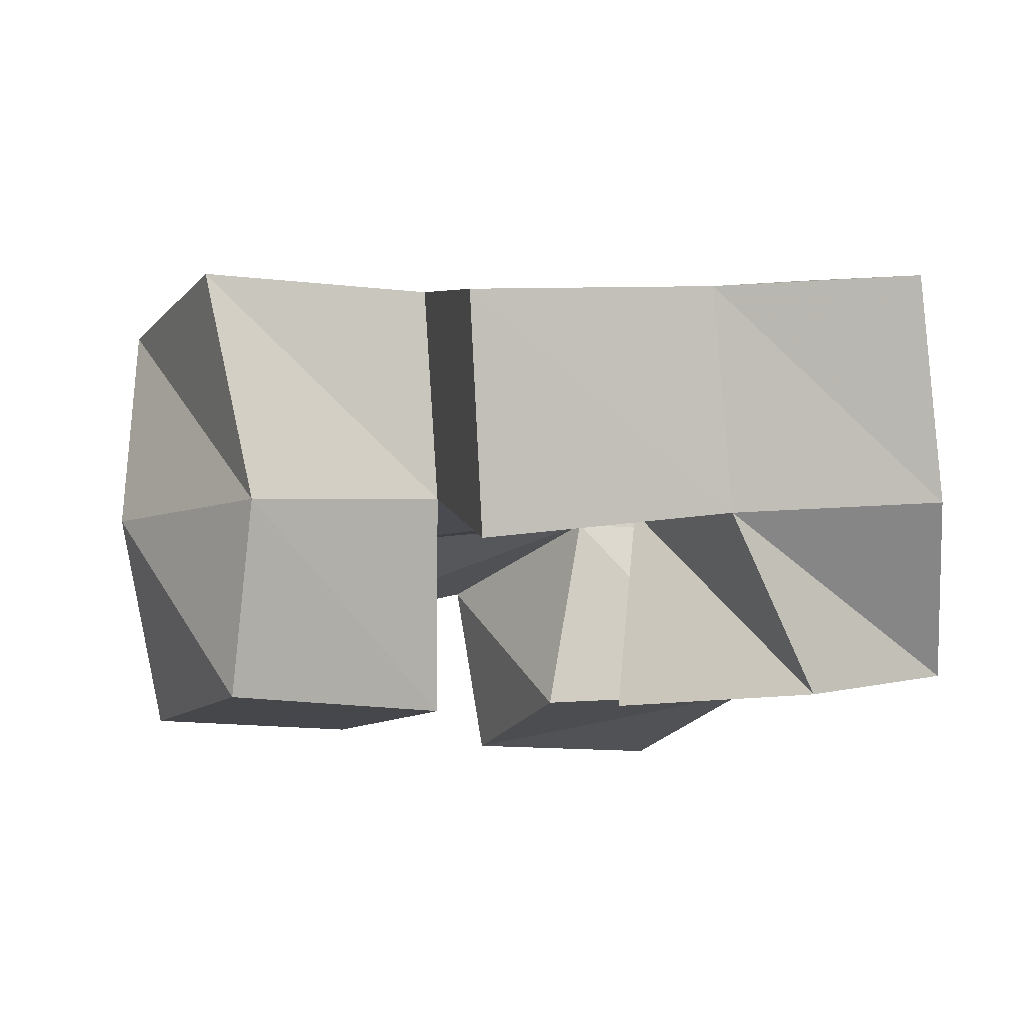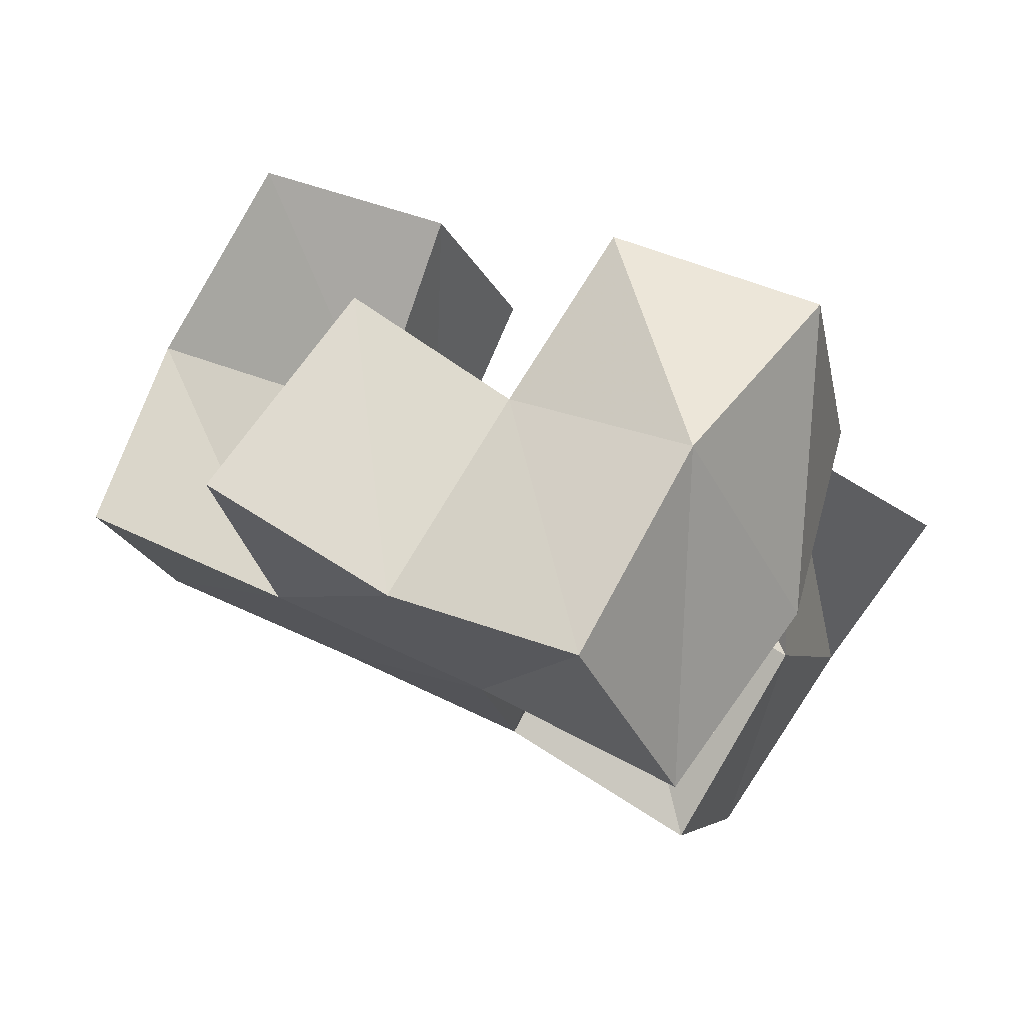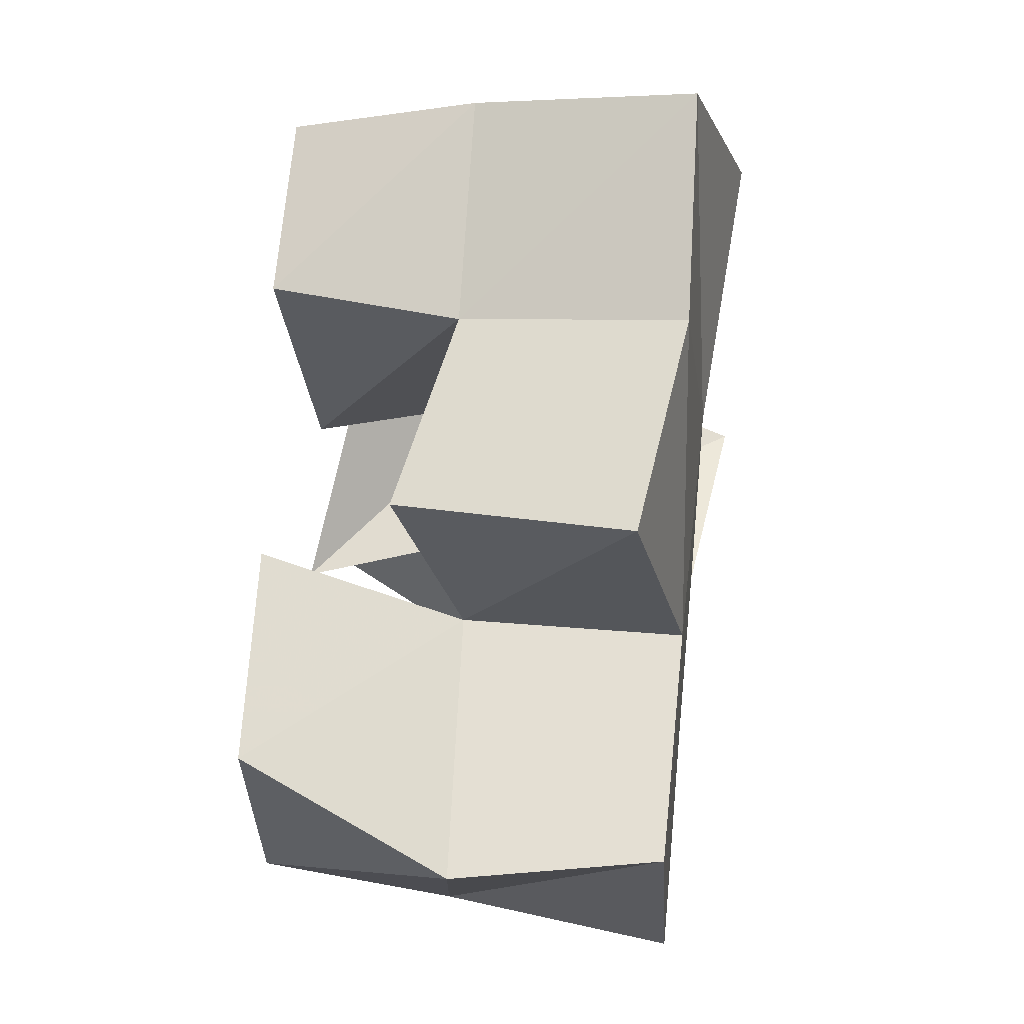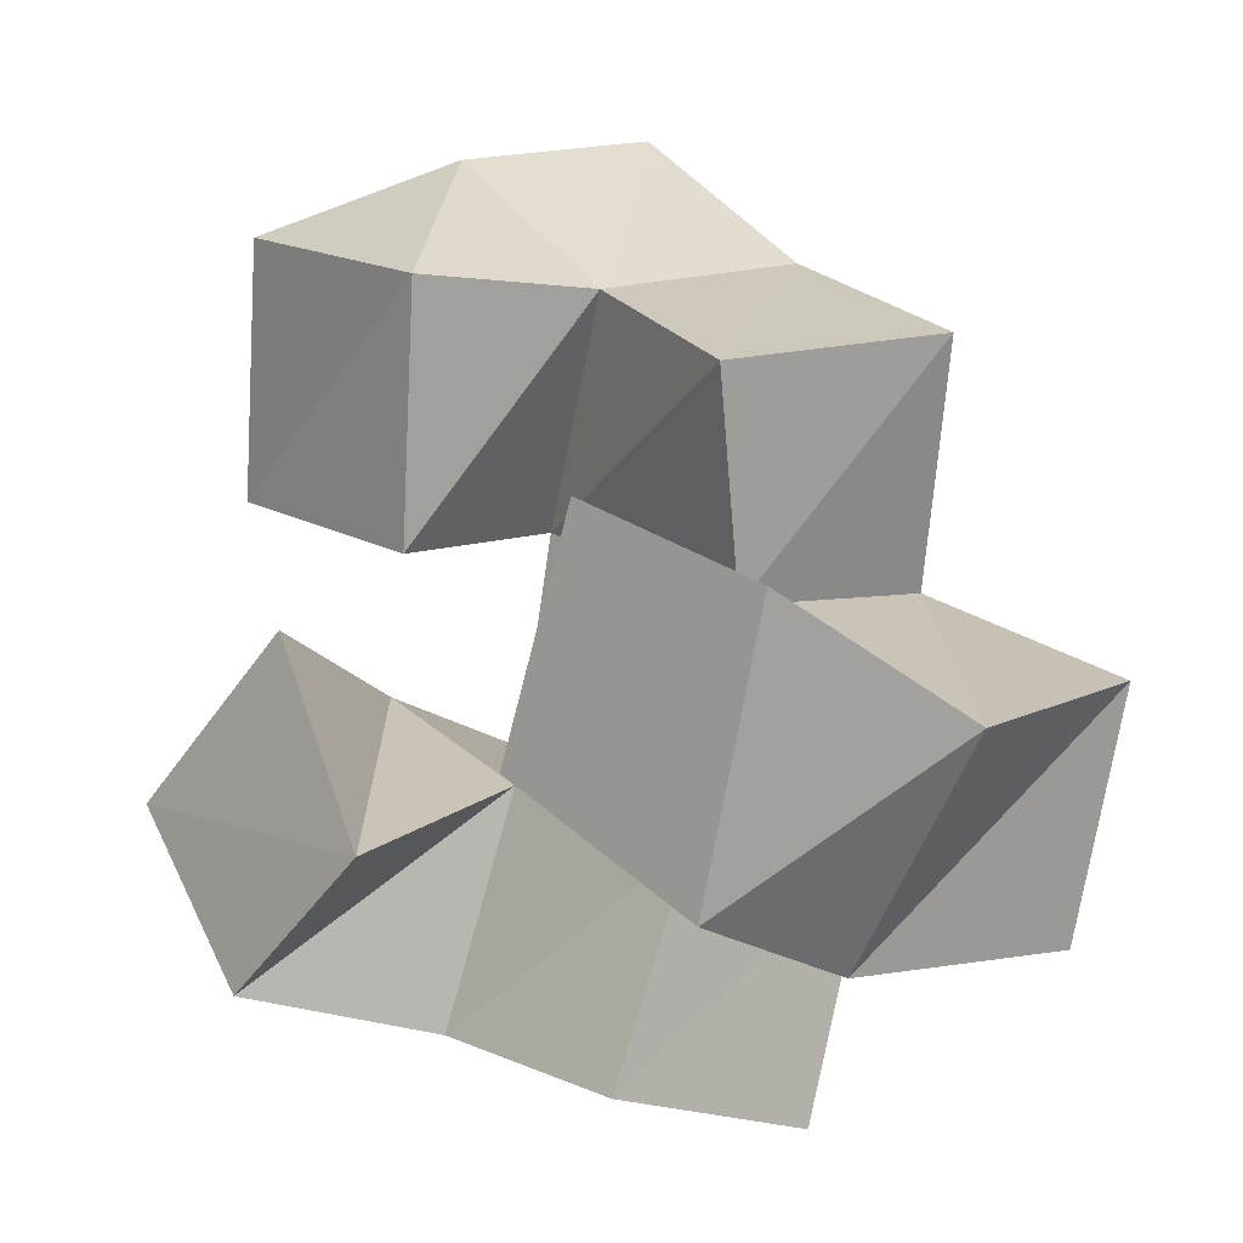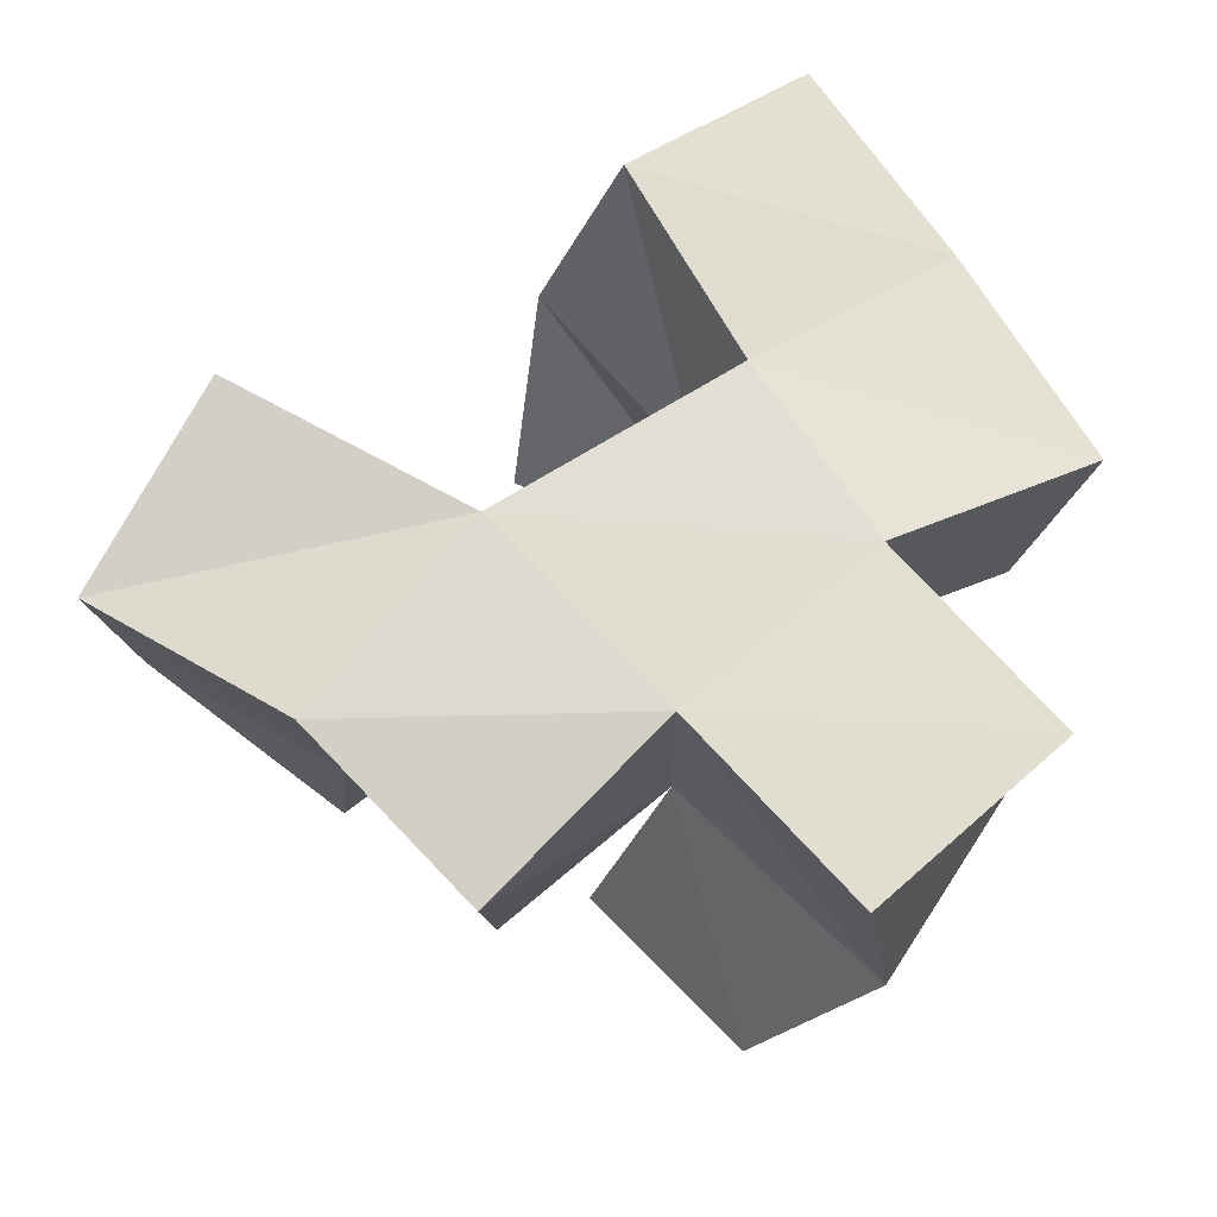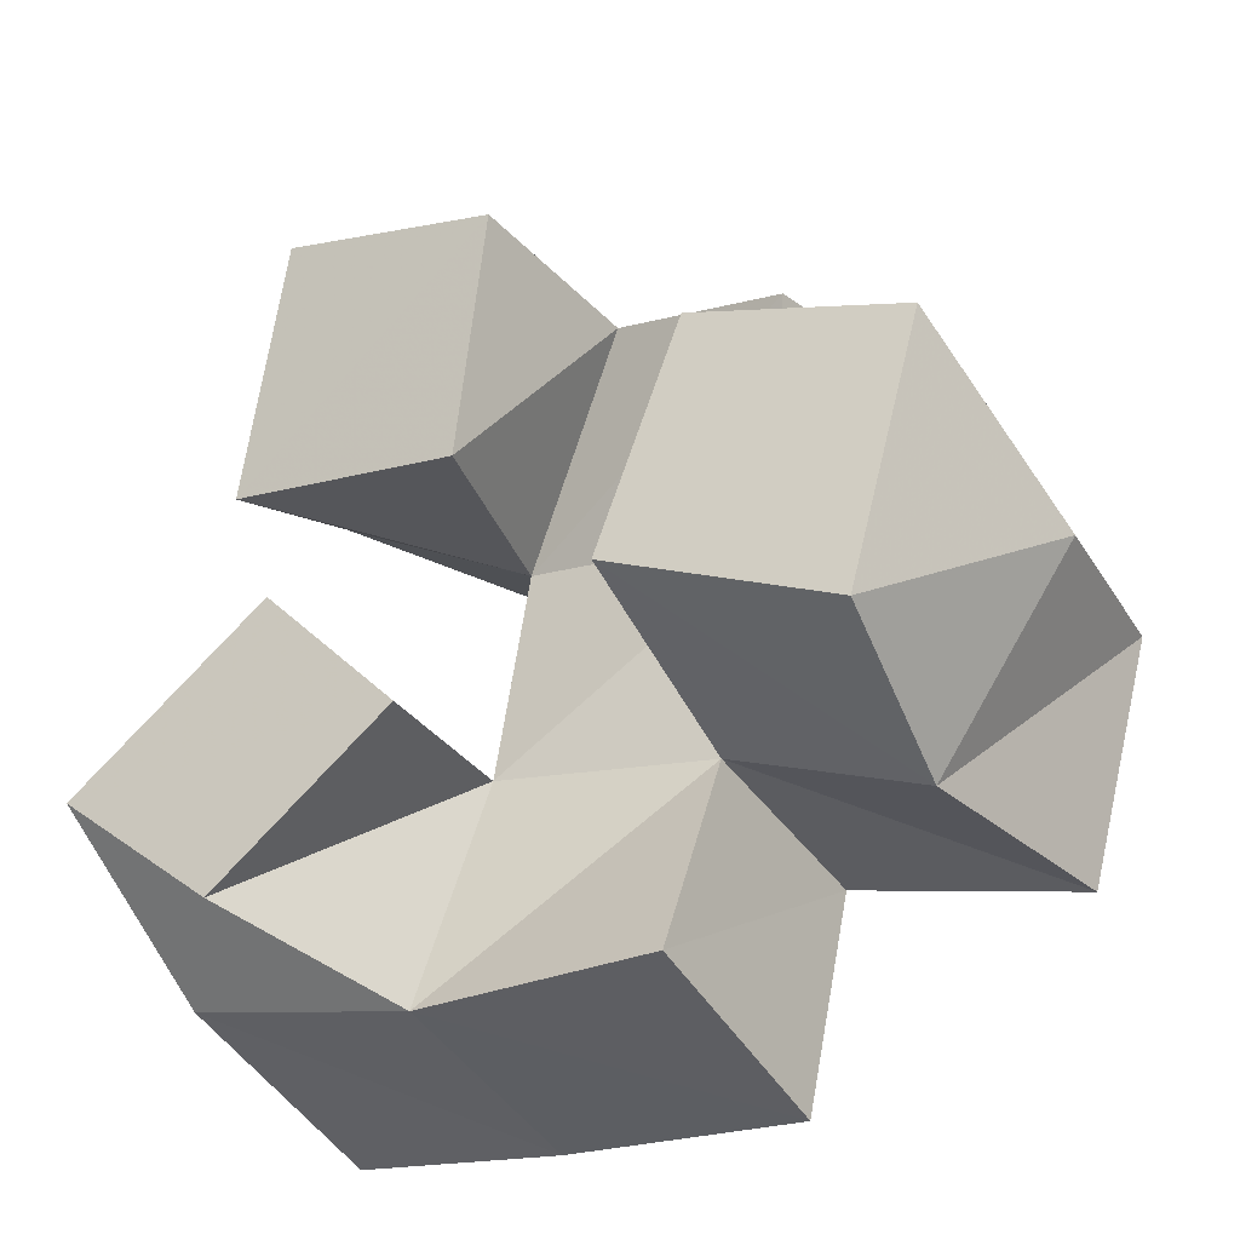
<metadata>
{"format":"obj","ext":"obj","renderer":"f3d","projection":"perspective","resolution":1024,"background":"white","views":[{"elev":-10.8,"azim":171.2,"up":"+Y"},{"elev":79.4,"azim":-157.4,"up":"+Z"},{"elev":44.9,"azim":93.5,"up":"+Z"},{"elev":1.4,"azim":44.6,"up":"+Z"},{"elev":65.0,"azim":64.8,"up":"+Y"},{"elev":-34.2,"azim":27.3,"up":"+Z"}]}
</metadata>
<code>
v 0.5289 0.1 0.3046
v 0.5415 0.1407 0.3217
v 0.5134 0.1104 0.2558
v 0.5089 0.1556 0.2793
v 0.5733 0.1 0.2951
v 0.58 0.1398 0.2944
v 0.5636 0.1063 0.2459
v 0.5553 0.1512 0.2499
v 0.5216 0.1115 0.2313
v 0.5044 0.1546 0.2163
v 0.4831 0.1085 0.1959
v 0.4907 0.1427 0.167
v 0.5578 0.1 0.1914
v 0.5515 0.1451 0.2013
v 0.522 0.1 0.1624
v 0.5412 0.1363 0.1529
v 0.6131 0.1 0.2556
v 0.6122 0.1424 0.2367
v 0.5956 0.1 0.2084
v 0.5977 0.1454 0.1933
v 0.6567 0.1001 0.241
v 0.6667 0.1428 0.2173
v 0.642 0.1 0.1863
v 0.6393 0.1403 0.1736
v 0.5462 0.1875 0.3294
v 0.5192 0.1995 0.2894
v 0.5863 0.1875 0.302
v 0.5644 0.1928 0.2546
v 0.5106 0.2013 0.1995
v 0.4991 0.1891 0.1521
v 0.5566 0.1933 0.1948
v 0.547 0.1817 0.1426
v 0.6153 0.1896 0.2384
v 0.6015 0.1912 0.1884
v 0.6643 0.1872 0.2236
v 0.6501 0.1892 0.1748
v 0.6203 0.1287 0.279
v 0.6315 0.1787 0.2859
v 0.594 0.1288 0.1485
v 0.5984 0.1772 0.1368
f 1 2 4
f 3 1 4
f 2 6 8
f 4 2 8
f 6 5 7
f 8 6 7
f 5 1 3
f 7 5 3
f 8 7 3
f 4 8 3
f 2 1 5
f 6 2 5
f 9 10 12
f 11 9 12
f 10 14 16
f 12 10 16
f 14 13 15
f 16 14 15
f 13 9 11
f 15 13 11
f 16 15 11
f 12 16 11
f 10 9 13
f 14 10 13
f 17 18 20
f 19 17 20
f 18 22 24
f 20 18 24
f 22 21 23
f 24 22 23
f 21 17 19
f 23 21 19
f 24 23 19
f 20 24 19
f 18 17 21
f 22 18 21
f 2 25 26
f 4 2 26
f 25 27 28
f 26 25 28
f 27 6 8
f 28 27 8
f 6 2 4
f 8 6 4
f 28 8 4
f 26 28 4
f 25 2 6
f 27 25 6
f 10 29 30
f 12 10 30
f 29 31 32
f 30 29 32
f 31 14 16
f 32 31 16
f 14 10 12
f 16 14 12
f 32 16 12
f 30 32 12
f 29 10 14
f 31 29 14
f 18 33 34
f 20 18 34
f 33 35 36
f 34 33 36
f 35 22 24
f 36 35 24
f 22 18 20
f 24 22 20
f 36 24 20
f 34 36 20
f 33 18 22
f 35 33 22
f 6 27 28
f 8 6 28
f 27 38 33
f 28 27 33
f 38 37 18
f 33 38 18
f 37 6 8
f 18 37 8
f 33 18 8
f 28 33 8
f 27 6 37
f 38 27 37
f 8 28 31
f 14 8 31
f 28 33 34
f 31 28 34
f 33 18 20
f 34 33 20
f 18 8 14
f 20 18 14
f 34 20 14
f 31 34 14
f 28 8 18
f 33 28 18
f 14 31 32
f 16 14 32
f 31 34 40
f 32 31 40
f 34 20 39
f 40 34 39
f 20 14 16
f 39 20 16
f 40 39 16
f 32 40 16
f 31 14 20
f 34 31 20

</code>
